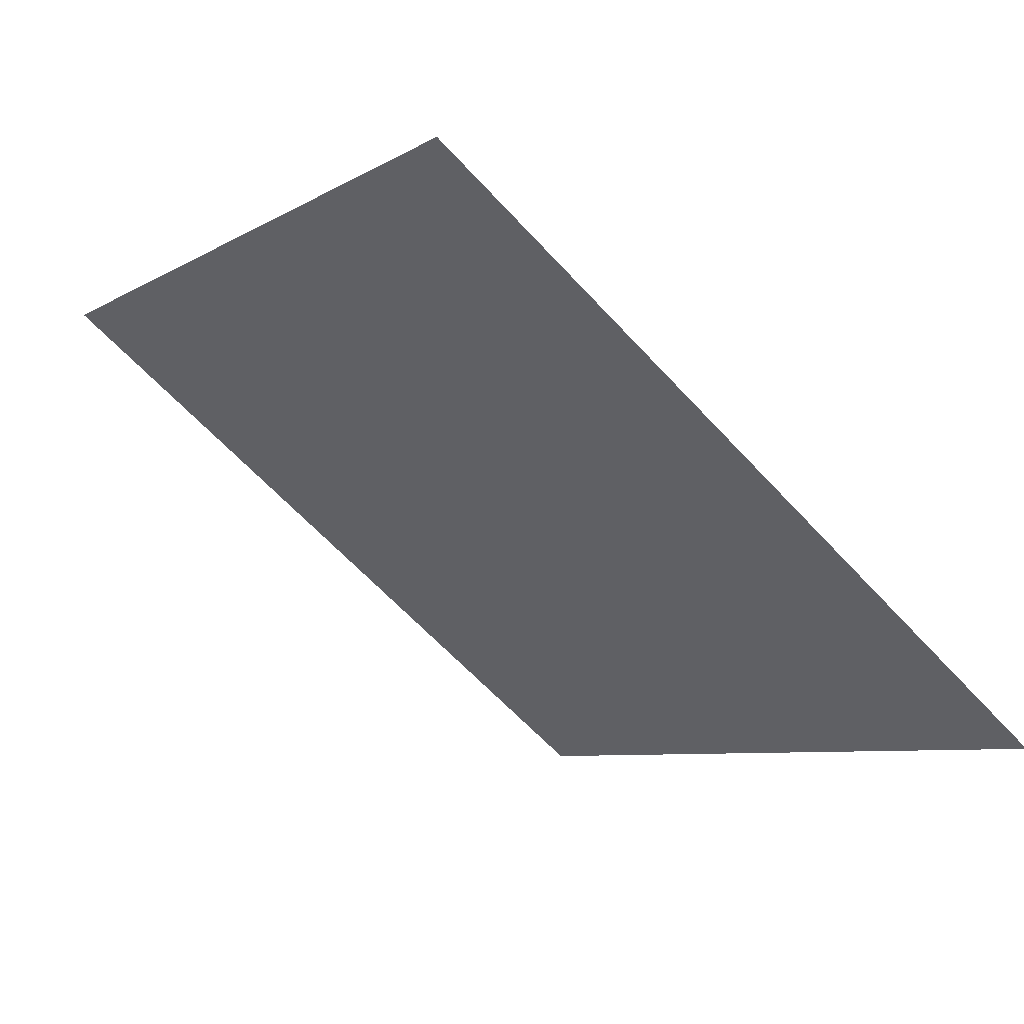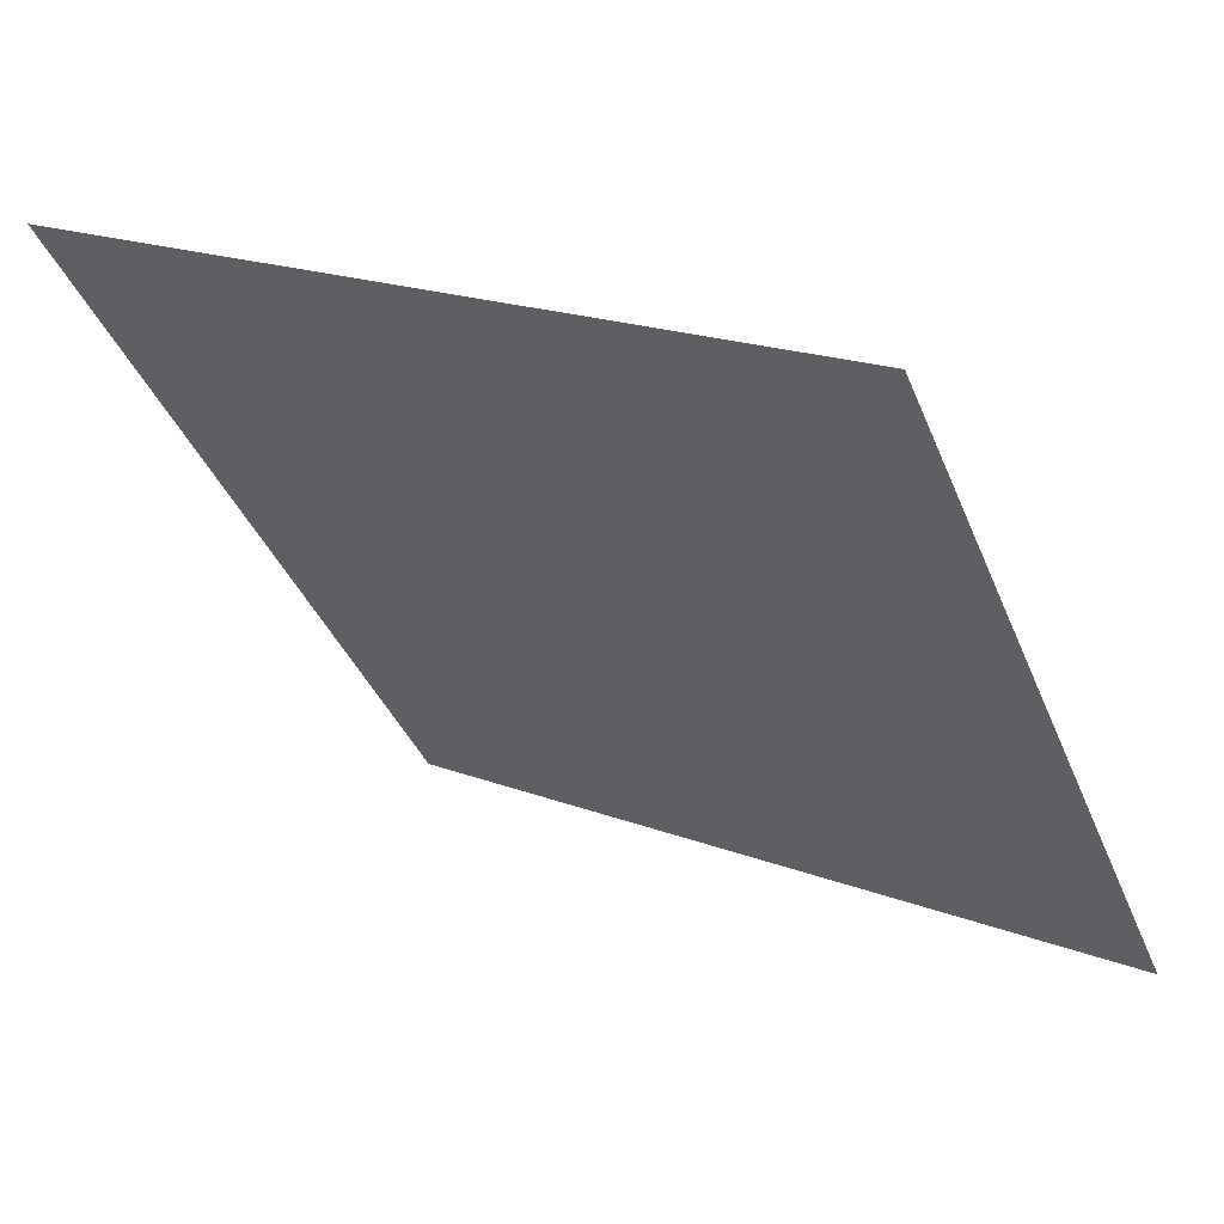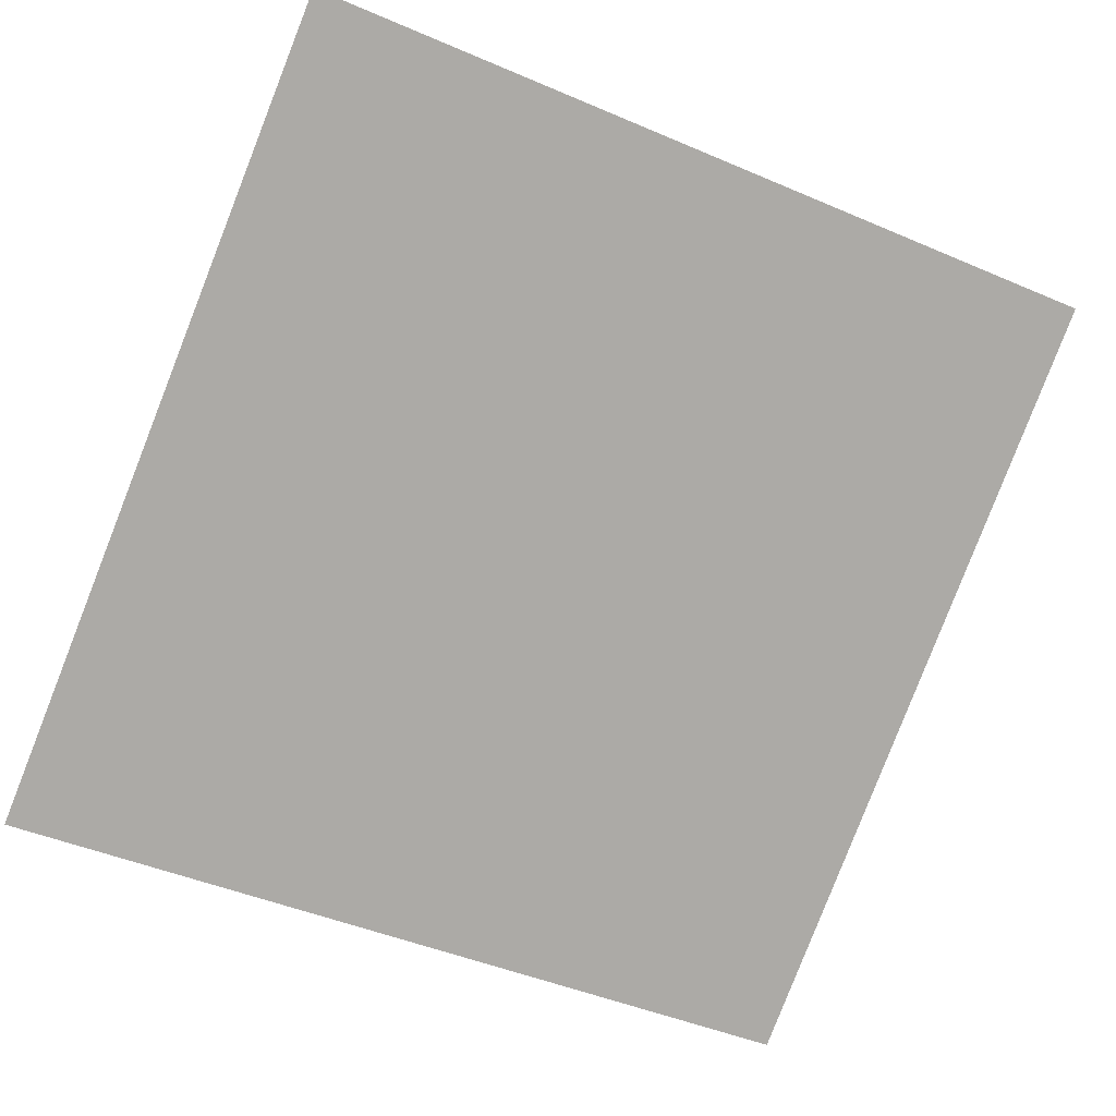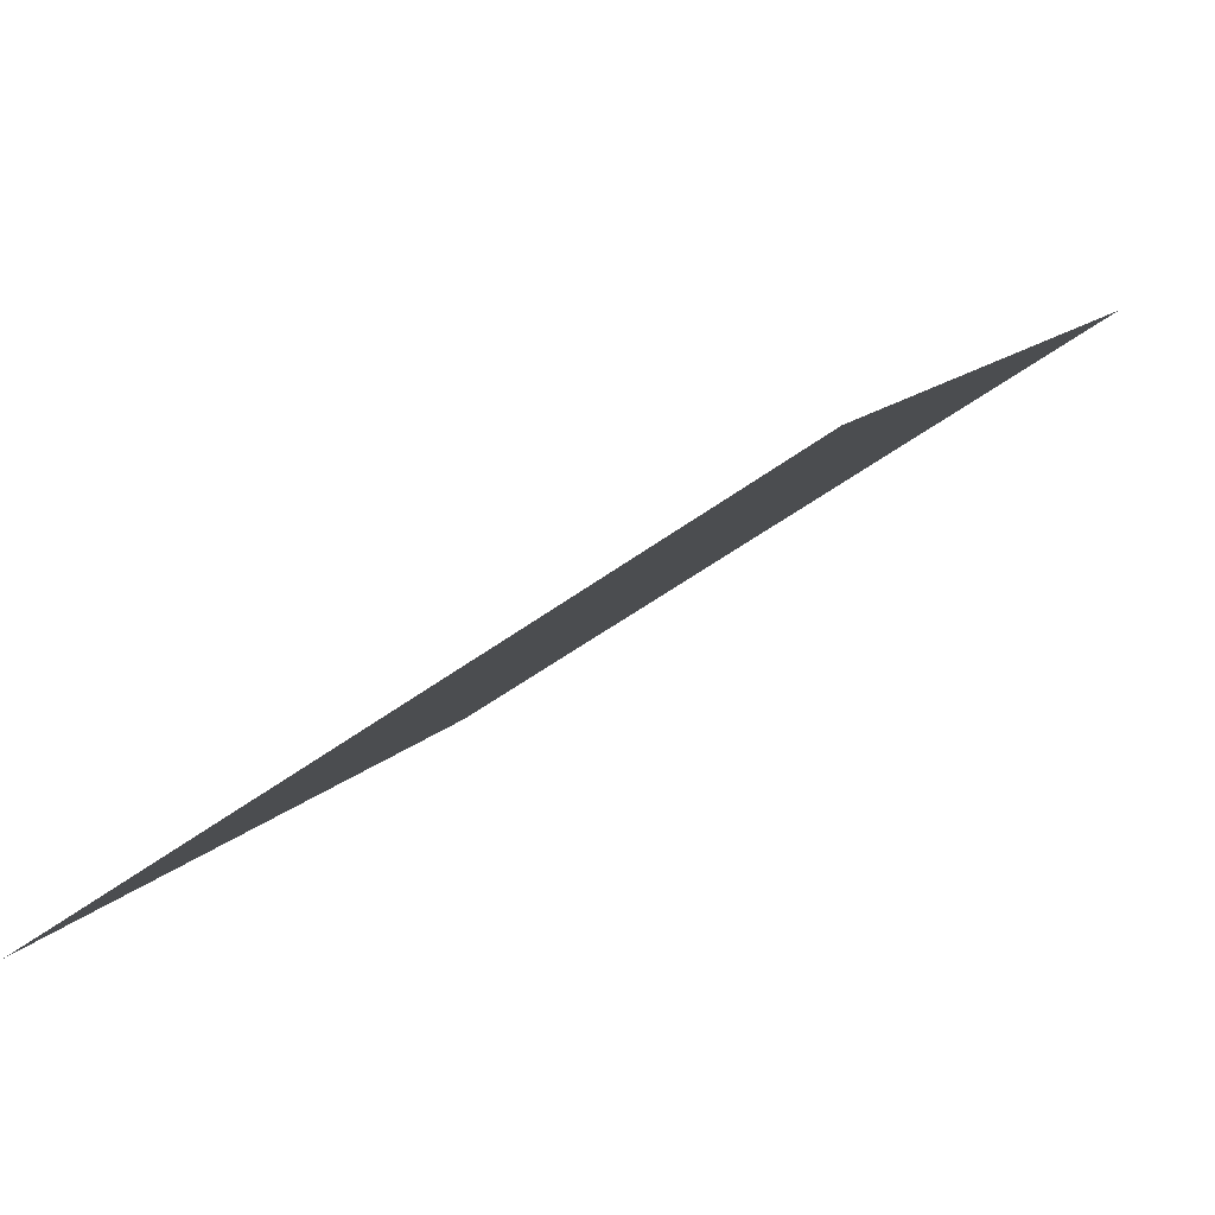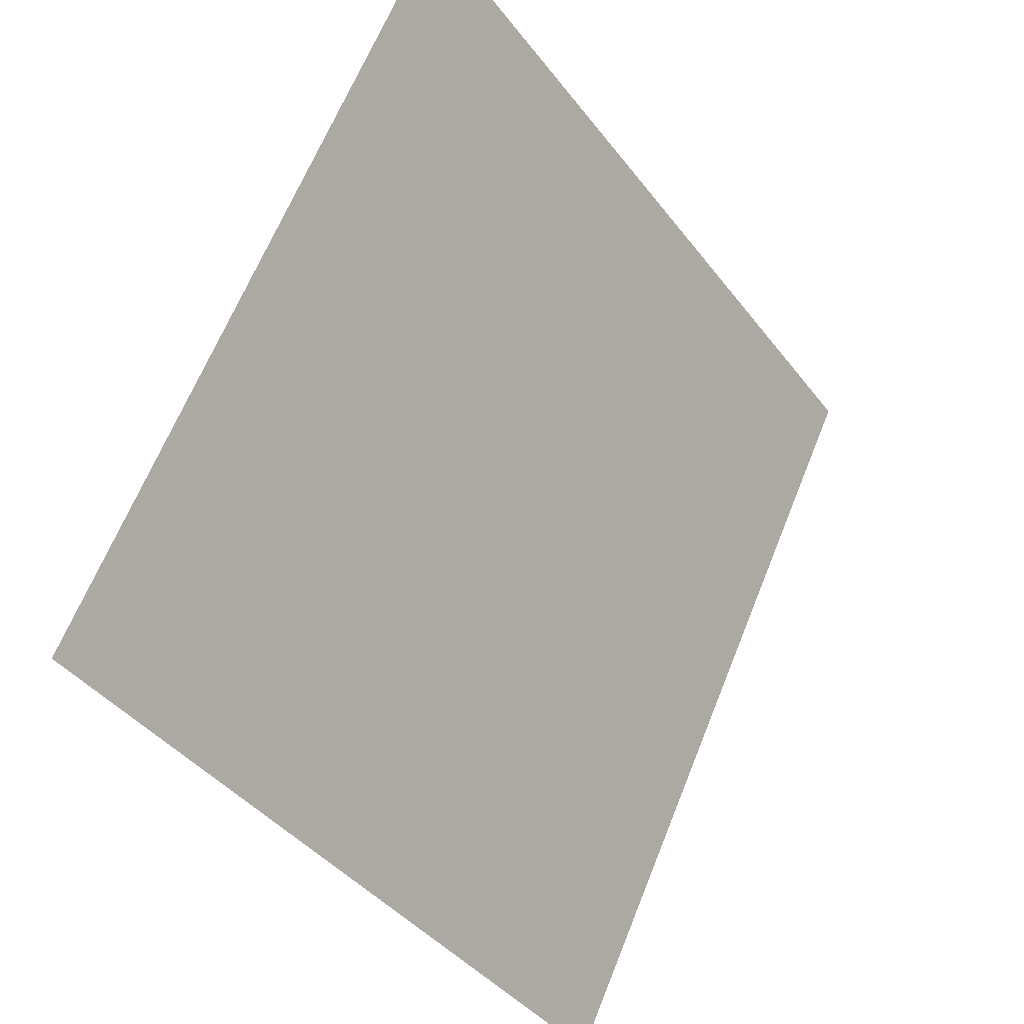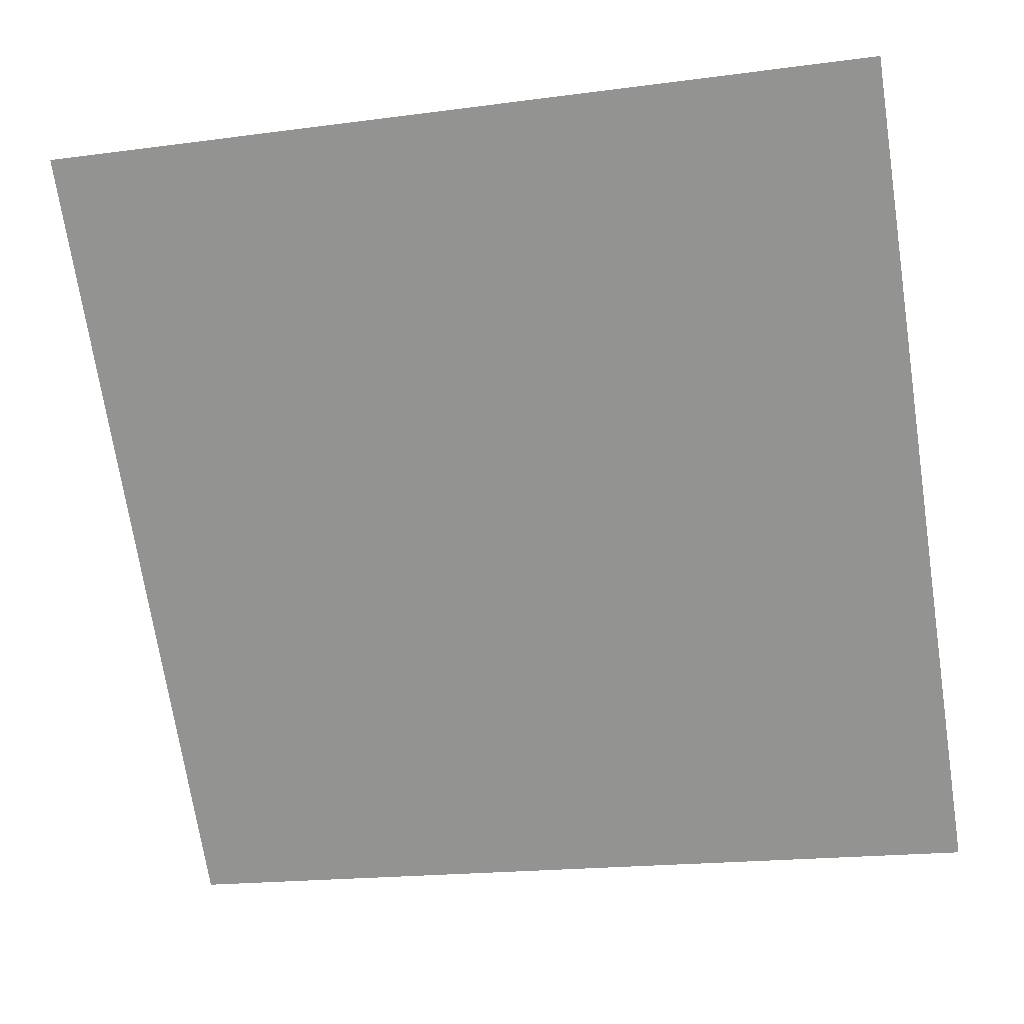
<metadata>
{"format":"obj","ext":"obj","renderer":"f3d","projection":"perspective","resolution":1024,"background":"white","views":[{"elev":-8.6,"azim":58.9,"up":"+Y"},{"elev":20.5,"azim":-146.0,"up":"+Z"},{"elev":-42.2,"azim":-25.8,"up":"+Y"},{"elev":-48.5,"azim":39.0,"up":"+Z"},{"elev":65.0,"azim":-69.6,"up":"+Z"},{"elev":-16.6,"azim":-167.1,"up":"+Z"}]}
</metadata>
<code>
v -0.04566 1.007 0.8019
v -0.05222 1.007 0.802
v -0.0521 1.011 0.8072
v -0.04554 1.011 0.8072
f 4 3 2 1

</code>
